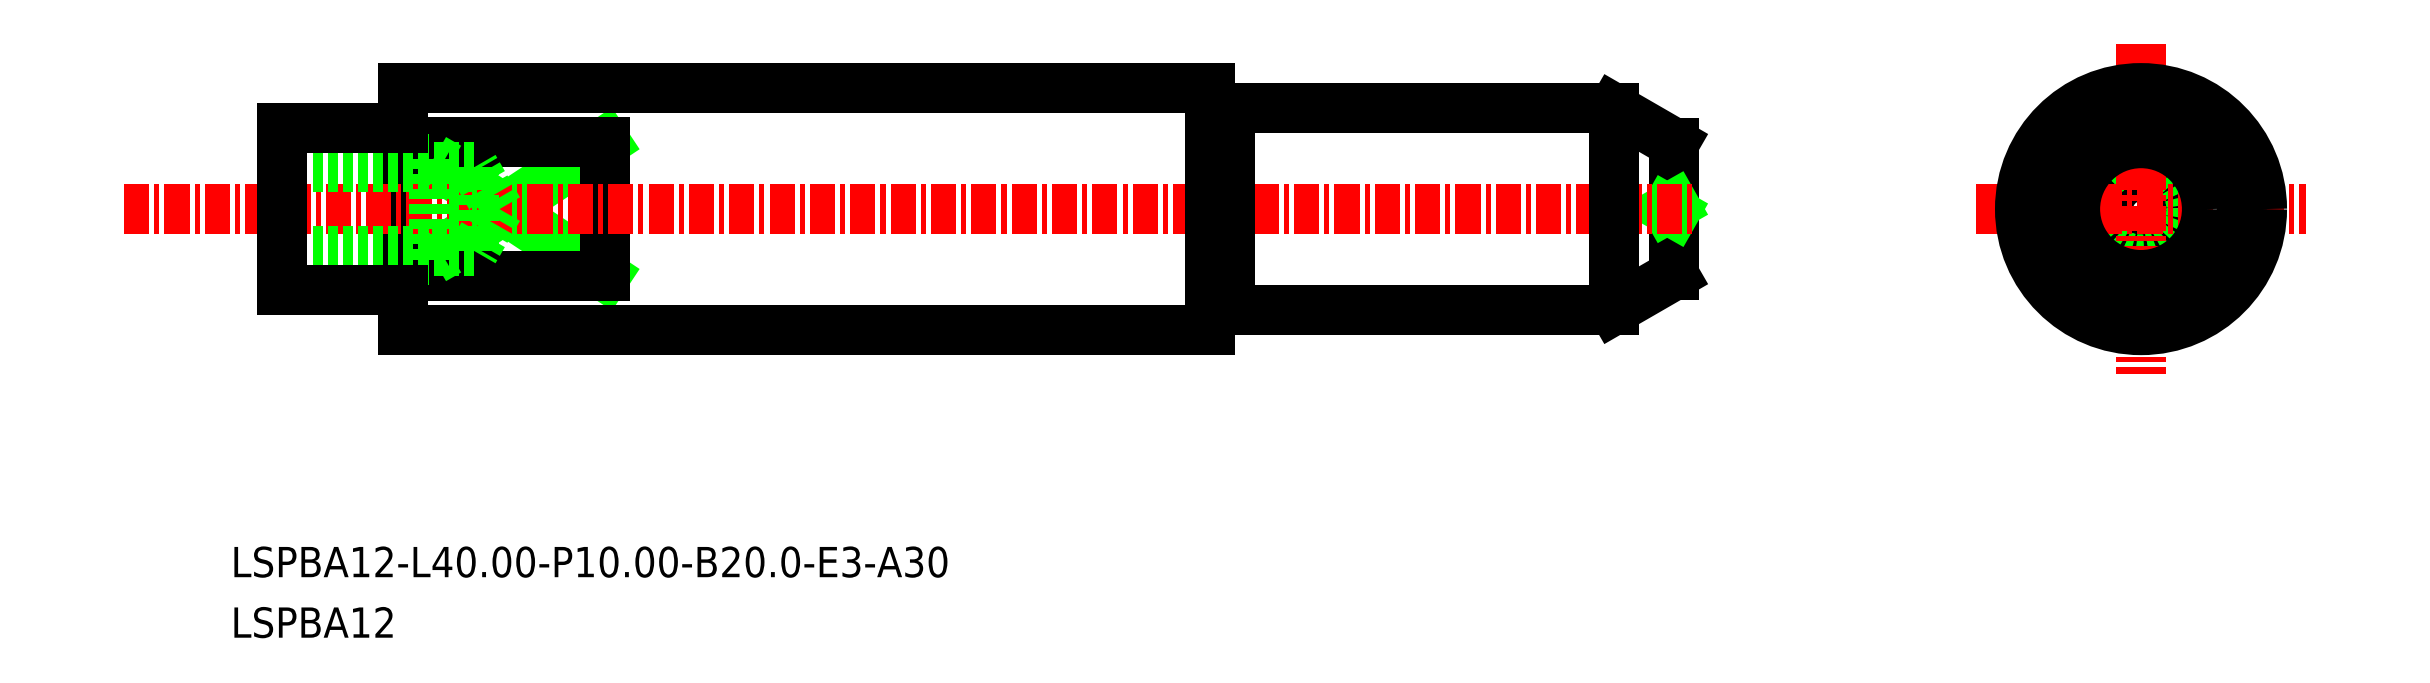
<metadata>
{"format":"dxf","ext":"dxf","renderer":"ezdxf+matplotlib","layout":"modelspace","background":"white","min_lineweight":24,"dpi":150}
</metadata>
<code>
0
SECTION
2
ENTITIES
0
LINE
8
0
10
-1120
20
-530.4
30
0
11
-1120
21
-537
31
0
0
LINE
8
0
10
-1201
20
-530.4
30
0
11
-1191
21
-537
31
0
0
LINE
8
0
10
-1201
20
-537
30
0
11
-1191
21
-530.4
31
0
0
LINE
8
0
10
-1191
20
-537
30
0
11
-1201
21
-537
31
0
0
LINE
8
0
10
-1191
20
-530.4
30
0
11
-1201
21
-530.4
31
0
0
LINE
8
0
10
-1110
20
-530.4
30
0
11
-1110
21
-537
31
0
0
CIRCLE
8
0
10
-1115
20
-533.7
30
0
40
0.8453
0
LINE
8
0
10
-1191
20
-530.4
30
0
11
-1191
21
-537
31
0
0
LINE
8
0
10
-1201
20
-527.7
30
0
11
-1201
21
-539.7
31
0
0
LINE
8
0
10
-1138
20
-530.4
30
0
11
-1141
21
-528.7
31
0
0
LINE
8
0
10
-1138
20
-530.4
30
0
11
-1138
21
-537
31
0
0
LINE
8
0
10
-1138
20
-537
30
0
11
-1141
21
-538.7
31
0
0
CIRCLE
8
0
10
-1115
20
-533.7
30
0
40
0.192
0
LINE
8
0
10
-1138
20
-533.5
30
0
11
-1139
21
-533.7
31
0
0
LINE
8
0
10
-1138
20
-533.9
30
0
11
-1139
21
-533.7
31
0
0
TEXT
8
0
10
-1210
20
-554.9
30
0
40
1.5
1
LSPBA12
0
TEXT
8
0
10
-1210
20
-551.9
30
0
40
1.5
1
LSPBA12-L40-P10-B20-E3-A30
0
CIRCLE
8
0
10
-1115
20
-533.7
30
0
40
2.5
0
LINE
8
CENTER
10
-1123
20
-533.7
30
0
11
-1107
21
-533.7
31
0
0
LINE
8
CENTER
10
-1115
20
-525.5
30
0
11
-1115
21
-541.9
31
0
0
LINE
8
0
10
-1161
20
-528.9
30
0
11
-1161
21
-528.9
31
0
0
LINE
8
0
10
-1201
20
-527.7
30
0
11
-1161
21
-527.7
31
0
0
LINE
8
0
10
-1201
20
-539.7
30
0
11
-1161
21
-539.7
31
0
0
LINE
8
0
10
-1160
20
-528.7
30
0
11
-1160
21
-528.7
31
0
0
LINE
8
0
10
-1161
20
-528.7
30
0
11
-1161
21
-528.7
31
0
0
LINE
8
CENTER
10
-1215
20
-533.7
30
0
11
-1137
21
-533.7
31
0
0
LINE
8
0
10
-1160
20
-528.7
30
0
11
-1141
21
-528.7
31
0
0
LINE
8
0
10
-1160
20
-538.7
30
0
11
-1141
21
-538.7
31
0
0
CIRCLE
8
0
10
-1115
20
-533.7
30
0
40
6
0
LINE
8
0
10
-1141
20
-528.7
30
0
11
-1141
21
-538.7
31
0
0
ARC
8
0
10
-1161
20
-528.7
30
0
40
0.2
50
270
51
0
0
ARC
8
0
10
-1161
20
-528.7
30
0
40
0.2
50
180
51
270
0
LINE
8
0
10
-1160
20
-528.7
30
0
11
-1160
21
-538.7
31
0
0
LINE
8
0
10
-1161
20
-527.7
30
0
11
-1161
21
-539.7
31
0
0
ARC
8
0
10
-1161
20
-538.7
30
0
40
0.2
50
90
51
180
0
ARC
8
0
10
-1161
20
-538.7
30
0
40
0.2
50
0
51
90
0
LINE
8
0
10
-1161
20
-538.7
30
0
11
-1161
21
-538.7
31
0
0
LINE
8
0
10
-1160
20
-538.7
30
0
11
-1160
21
-538.7
31
0
0
LINE
8
0
10
-1161
20
-538.5
30
0
11
-1161
21
-538.5
31
0
0
CIRCLE
8
0
10
-1115
20
-533.7
30
0
40
5
0
CIRCLE
8
0
10
-1115
20
-533.7
30
0
40
3.268
0
POINT
8
0
10
-1207
20
-533.7
30
0
0
LINE
8
0
10
-1200
20
-536.2
30
0
11
-1200
21
-531.2
31
0
0
LINE
8
0
10
-1198
20
-535.8
30
0
11
-1198
21
-531.6
31
0
0
LINE
8
0
10
-1197
20
-533.7
30
0
11
-1198
21
-531.6
31
0
0
LINE
8
0
10
-1207
20
-536.2
30
0
11
-1200
21
-536.2
31
0
0
LINE
8
0
10
-1207
20
-535.8
30
0
11
-1198
21
-535.8
31
0
0
LINE
8
0
10
-1200
20
-536.2
30
0
11
-1199
21
-535.8
31
0
0
LINE
8
0
10
-1197
20
-533.7
30
0
11
-1198
21
-535.8
31
0
0
LINE
8
0
10
-1207
20
-531.2
30
0
11
-1200
21
-531.2
31
0
0
LINE
8
0
10
-1207
20
-531.6
30
0
11
-1198
21
-531.6
31
0
0
LINE
8
0
10
-1200
20
-531.2
30
0
11
-1199
21
-531.6
31
0
0
LINE
8
0
10
-1207
20
-529.7
30
0
11
-1207
21
-537.7
31
0
0
LINE
8
0
10
-1207
20
-529.7
30
0
11
-1201
21
-529.7
31
0
0
LINE
8
0
10
-1207
20
-537.7
30
0
11
-1201
21
-537.7
31
0
0
ENDSEC
0
EOF

</code>
